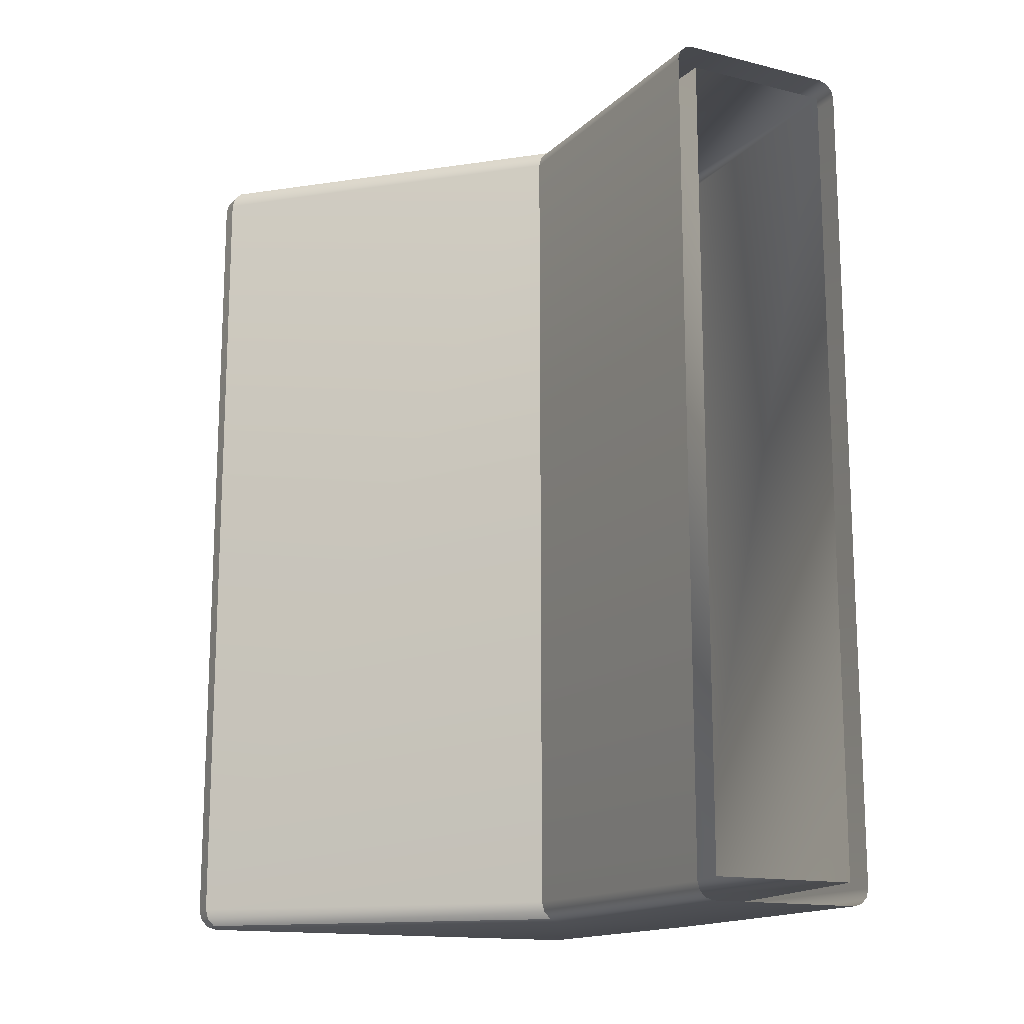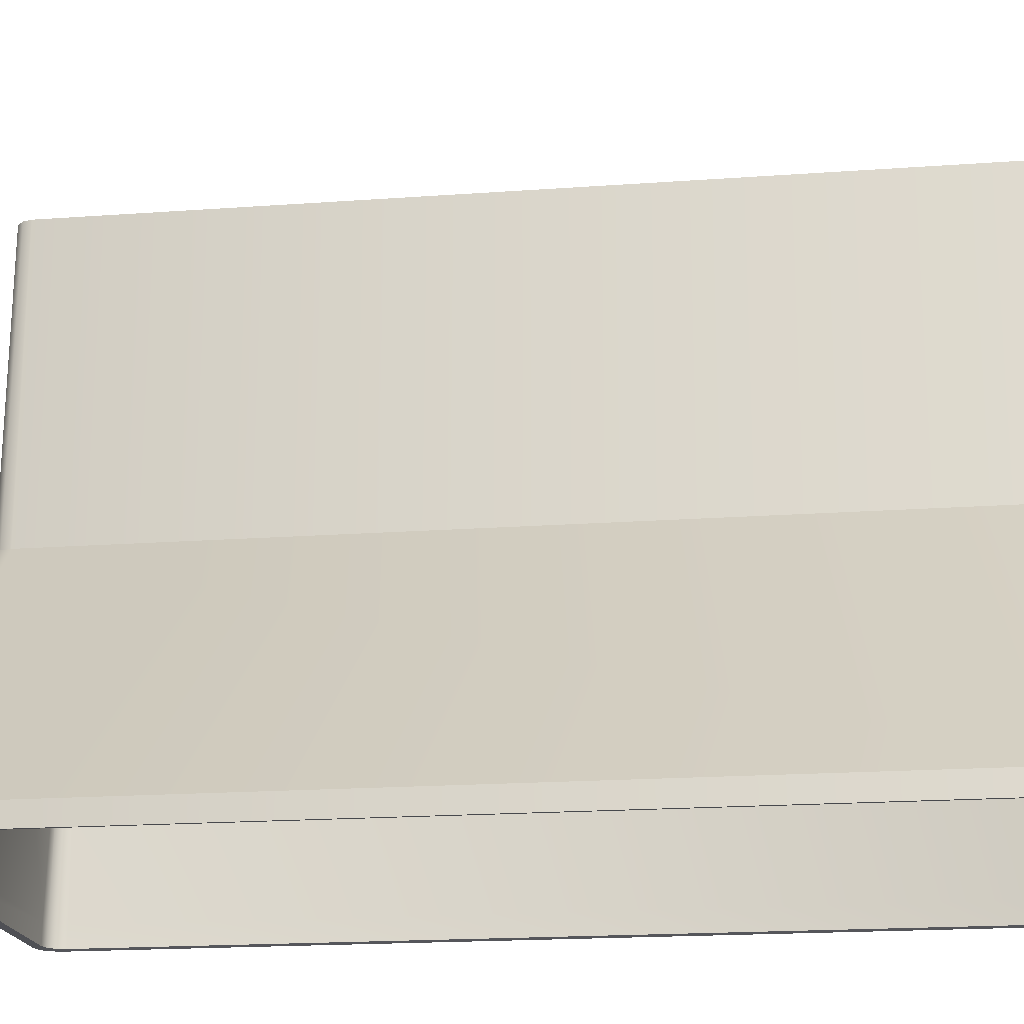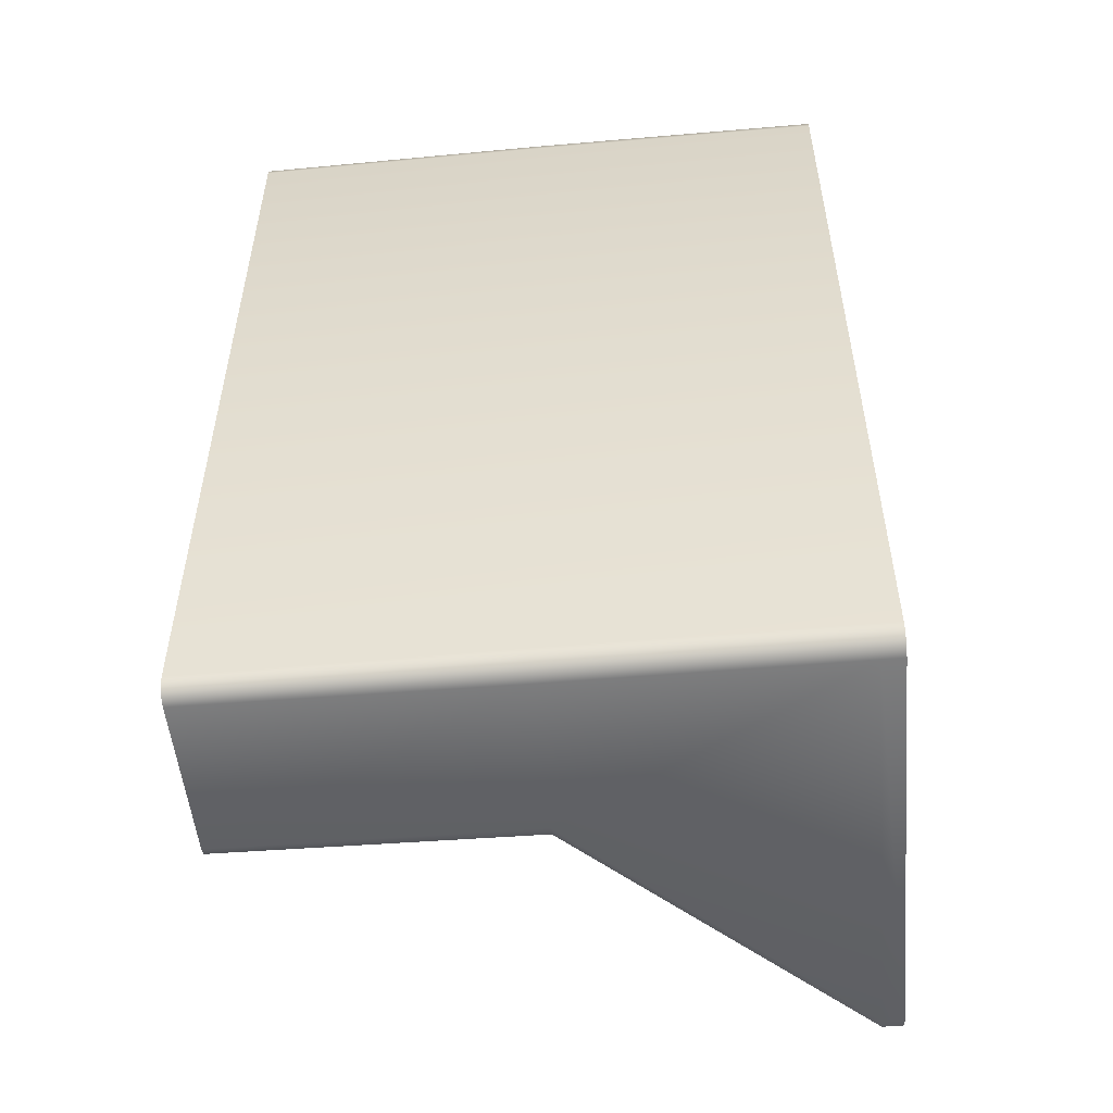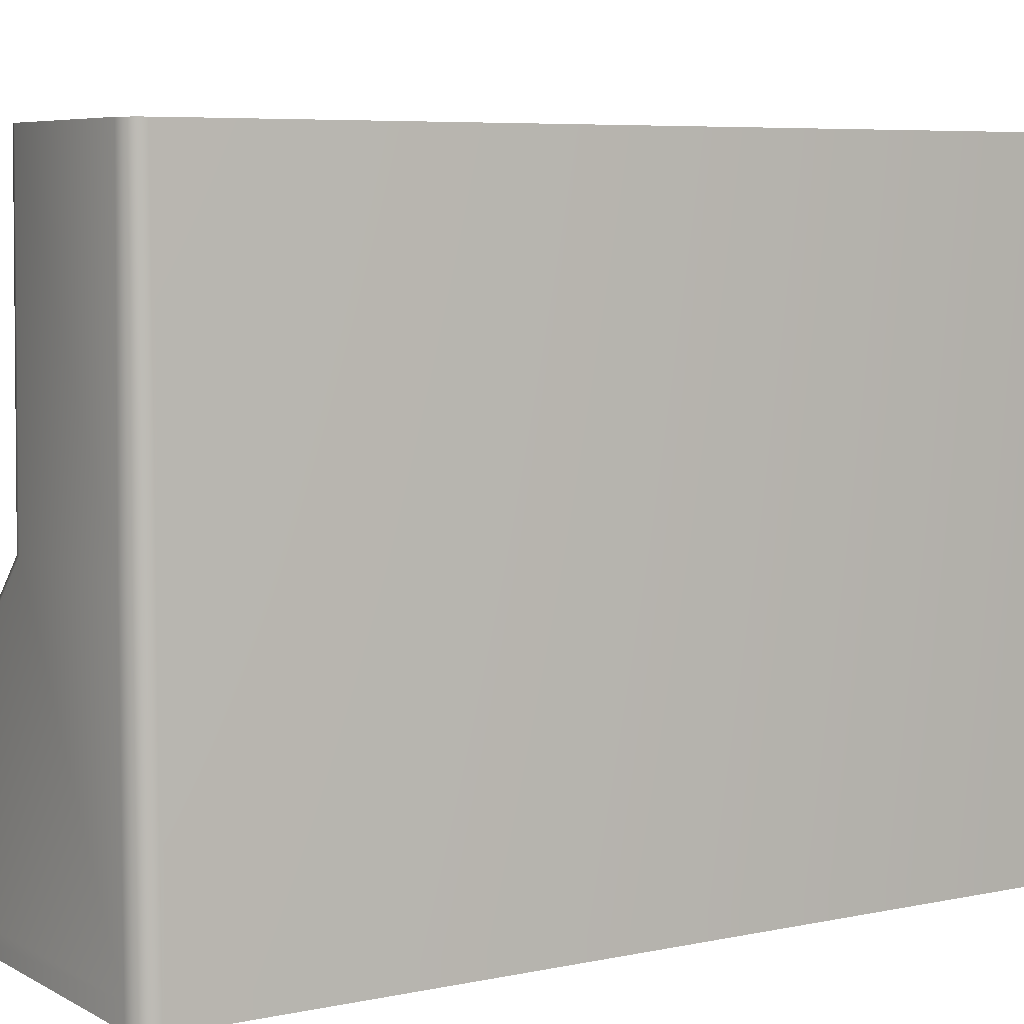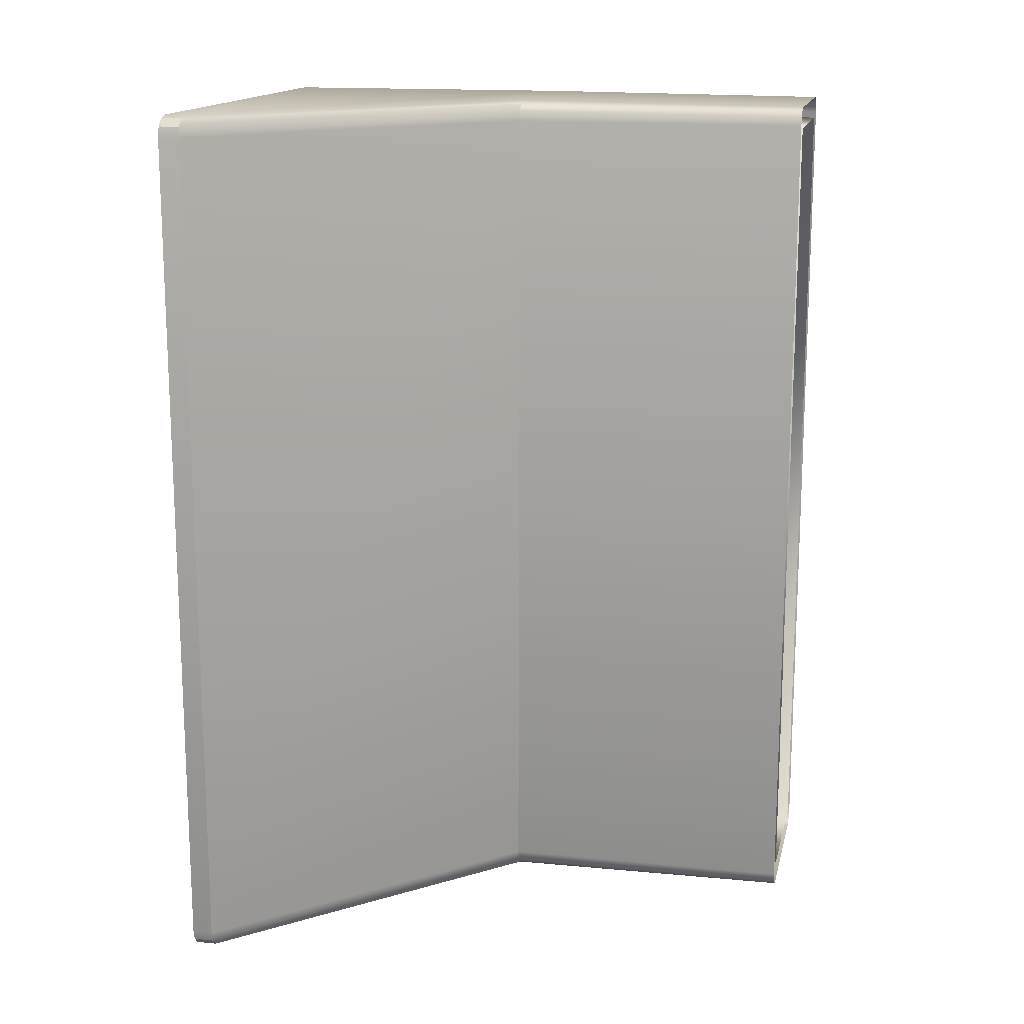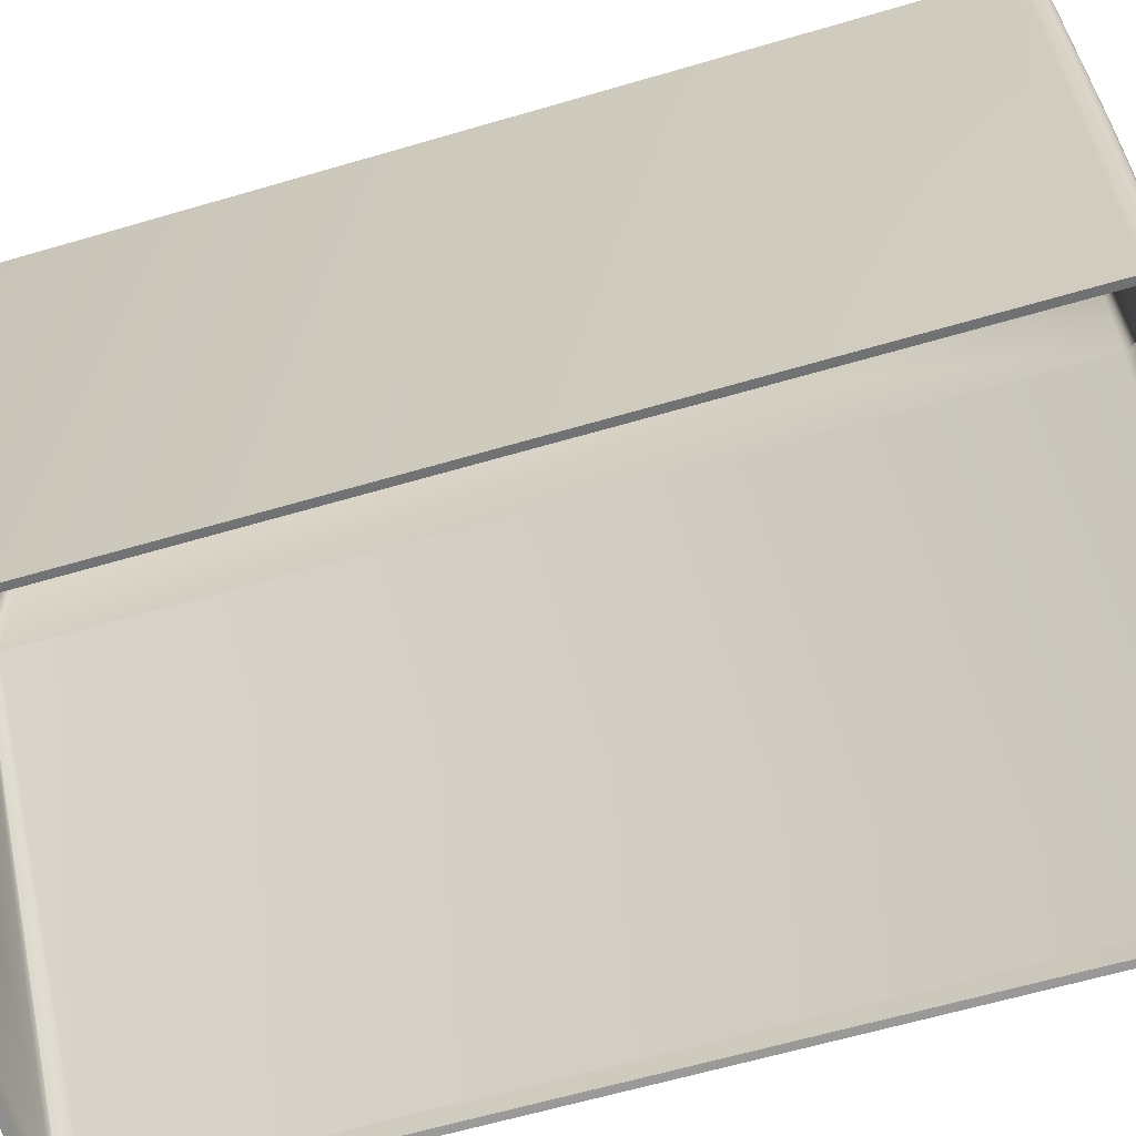
<metadata>
{"format":"obj","ext":"obj","renderer":"f3d","projection":"perspective","resolution":1024,"background":"white","views":[{"elev":-15.0,"azim":-27.7,"up":"+Y"},{"elev":-18.8,"azim":-82.1,"up":"+Z"},{"elev":-51.9,"azim":95.3,"up":"+Y"},{"elev":6.2,"azim":57.4,"up":"+Z"},{"elev":15.2,"azim":-77.5,"up":"+Y"},{"elev":-62.4,"azim":106.6,"up":"+Z"}]}
</metadata>
<code>
v 0.3614 0.7525 1.09
v 0.3709 0.7689 0.5311
v 0.3614 0.7714 0.5311
v 0.06753 0.7525 1.09
v 0.06753 0.7714 0.5311
v 0.05806 0.7689 0.5311
v 0.3778 0.7809 -0.002281
v 0.3614 0.7853 -0.002281
v -0.4546 0.7853 -0.002281
v -0.471 0.7809 -0.002281
v 0.3614 0.7853 -0.04164
v 0.3778 0.7809 -0.04164
v -0.471 0.7809 -0.04164
v -0.4546 0.7853 -0.04164
v 0.3614 0.7525 1.09
v 0.3778 0.762 0.5311
v 0.3709 0.7689 0.5311
v 0.3804 0.7525 0.5311
v 0.3804 -0.8317 0.5311
v 0.3614 -0.8317 1.09
v 0.3778 -0.8412 0.5311
v 0.3709 -0.8481 0.5311
v 0.3898 0.7689 -0.002281
v 0.3778 0.7809 -0.002281
v 0.3942 0.7525 -0.002281
v 0.3942 -0.8317 -0.002281
v 0.3898 -0.8481 -0.002281
v 0.3778 -0.8602 -0.002281
v 0.3778 0.7809 -0.04164
v 0.3898 0.7689 -0.04164
v 0.3942 0.7525 -0.04164
v 0.3942 -0.8317 -0.04164
v 0.3898 -0.8481 -0.04164
v 0.3778 -0.8602 -0.04164
v 0.3614 -0.8317 1.09
v 0.3614 -0.8507 0.5311
v 0.3709 -0.8481 0.5311
v 0.06753 -0.8507 0.5311
v 0.06753 -0.8317 1.09
v 0.05806 -0.8481 0.5311
v 0.3614 -0.8646 -0.002281
v 0.3778 -0.8602 -0.002281
v -0.4546 -0.8646 -0.002281
v -0.471 -0.8602 -0.002281
v 0.3778 -0.8602 -0.04164
v 0.3614 -0.8646 -0.04164
v -0.4546 -0.8646 -0.04164
v -0.471 -0.8602 -0.04164
v 0.06753 -0.8317 1.09
v 0.05112 -0.8412 0.5311
v 0.05806 -0.8481 0.5311
v 0.06753 -0.8317 1.09
v 0.04858 -0.8317 0.5311
v 0.05112 -0.8412 0.5311
v 0.04858 0.7525 0.5311
v 0.06753 0.7525 1.09
v 0.05112 0.762 0.5311
v 0.06753 0.7525 1.09
v 0.05806 0.7689 0.5311
v 0.05112 0.762 0.5311
v 0.05806 -0.8481 0.5311
v -0.483 -0.8481 -0.002281
v -0.471 -0.8602 -0.002281
v 0.05112 -0.8412 0.5311
v -0.4874 -0.8317 -0.002281
v 0.04858 -0.8317 0.5311
v -0.4874 0.7525 -0.002281
v 0.04858 0.7525 0.5311
v -0.483 0.7689 -0.002281
v 0.05112 0.762 0.5311
v -0.471 0.7809 -0.002281
v 0.05806 0.7689 0.5311
v 0.3614 0.7853 -0.04164
v 0.3878 0.7953 -0.04344
v 0.3685 0.8005 -0.04344
v 0.3778 0.7809 -0.04164
v 0.4019 0.7812 -0.04344
v 0.3898 0.7689 -0.04164
v 0.407 0.7619 -0.04344
v 0.3942 0.7525 -0.04164
v 0.407 -0.8412 -0.04344
v 0.3942 -0.8317 -0.04164
v 0.4019 -0.8605 -0.04344
v 0.3898 -0.8481 -0.04164
v 0.3878 -0.8746 -0.04344
v 0.3778 -0.8602 -0.04164
v 0.3685 -0.8797 -0.04344
v 0.3614 -0.8646 -0.04164
v -0.4617 -0.8797 -0.04344
v -0.4546 -0.8646 -0.04164
v -0.4809 -0.8746 -0.04344
v -0.471 -0.8602 -0.04164
v -0.4951 -0.8605 -0.04344
v -0.483 -0.8481 -0.04164
v -0.5002 -0.8412 -0.04344
v -0.4874 -0.8317 -0.04164
v -0.5002 0.7619 -0.04344
v -0.4874 0.7525 -0.04164
v -0.4951 0.7812 -0.04344
v -0.483 0.7689 -0.04164
v -0.4809 0.7953 -0.04344
v -0.471 0.7809 -0.04164
v -0.4617 0.8005 -0.04344
v -0.4546 0.7853 -0.04164
v 0.3685 0.8005 -0.004085
v 0.3878 0.7953 0.5229
v 0.3685 0.8005 0.5229
v 0.3878 0.7953 -0.004085
v -0.4617 0.8005 -0.004085
v 0.06046 0.8005 0.5229
v -0.4809 0.7953 -0.004085
v 0.04118 0.7953 0.5229
v 0.3852 0.7909 1.09
v 0.3685 0.7953 1.09
v 0.06046 0.7953 1.09
v 0.04376 0.7909 1.09
v 0.3878 0.7953 -0.04344
v 0.3685 0.8005 -0.04344
v -0.4617 0.8005 -0.04344
v -0.4809 0.7953 -0.04344
v 0.3878 0.7953 -0.004085
v 0.4019 0.7812 0.5229
v 0.3878 0.7953 0.5229
v 0.4019 0.7812 -0.004085
v 0.407 0.7619 0.5229
v 0.407 0.7619 -0.004085
v 0.407 -0.8412 0.5229
v 0.407 -0.8412 -0.004085
v 0.4019 -0.8605 0.5229
v 0.4019 -0.8605 -0.004085
v 0.3974 0.7786 1.09
v 0.3852 0.7909 1.09
v 0.4019 0.7619 1.09
v 0.4019 -0.8412 1.09
v 0.3974 -0.8579 1.09
v 0.4019 0.7812 -0.04344
v 0.3878 0.7953 -0.04344
v 0.407 0.7619 -0.04344
v 0.407 -0.8412 -0.04344
v 0.4019 -0.8605 -0.04344
v 0.4019 -0.8605 -0.004085
v 0.3878 -0.8746 0.5229
v 0.4019 -0.8605 0.5229
v 0.3878 -0.8746 -0.004085
v 0.3852 -0.8701 1.09
v 0.3878 -0.8746 -0.04344
v 0.4019 -0.8605 -0.04344
v 0.3878 -0.8746 -0.004085
v 0.3685 -0.8797 0.5229
v 0.3878 -0.8746 0.5229
v 0.3685 -0.8797 -0.004085
v 0.06046 -0.8797 0.5229
v -0.4617 -0.8797 -0.004085
v 0.04118 -0.8746 0.5229
v -0.4809 -0.8746 -0.004085
v 0.3685 -0.8746 1.09
v 0.3852 -0.8701 1.09
v 0.06046 -0.8746 1.09
v 0.04376 -0.8701 1.09
v 0.3685 -0.8797 -0.04344
v 0.3878 -0.8746 -0.04344
v -0.4617 -0.8797 -0.04344
v -0.4809 -0.8746 -0.04344
v 0.4019 -0.8605 0.5229
v 0.3974 -0.8579 1.09
v -0.4809 -0.8746 -0.004085
v 0.02707 -0.8605 0.5229
v 0.04118 -0.8746 0.5229
v -0.4809 -0.8746 -0.004085
v -0.4951 -0.8605 -0.004085
v 0.02707 -0.8605 0.5229
v 0.0219 -0.8412 0.5229
v -0.5002 -0.8412 -0.004085
v 0.0219 0.7619 0.5229
v -0.5002 0.7619 -0.004085
v 0.02707 0.7812 0.5229
v -0.4951 0.7812 -0.004085
v 0.04118 0.7953 0.5229
v -0.4809 0.7953 -0.004085
v 0.04118 -0.8746 0.5229
v 0.03154 -0.8579 1.09
v 0.04376 -0.8701 1.09
v 0.02707 -0.8605 0.5229
v 0.02707 -0.8412 1.09
v 0.0219 -0.8412 0.5229
v 0.02707 0.7619 1.09
v 0.0219 0.7619 0.5229
v 0.03154 0.7786 1.09
v 0.02707 0.7812 0.5229
v 0.04118 -0.8746 0.5229
v 0.02707 -0.8605 0.5229
v 0.03154 -0.8579 1.09
v 0.02707 0.7812 0.5229
v 0.04376 0.7909 1.09
v 0.03154 0.7786 1.09
v 0.04118 0.7953 0.5229
v -0.483 -0.8481 -0.002281
v -0.471 -0.8602 -0.04164
v -0.471 -0.8602 -0.002281
v -0.483 -0.8481 -0.04164
v -0.4874 -0.8317 -0.002281
v -0.483 -0.8481 -0.04164
v -0.483 -0.8481 -0.002281
v -0.4874 -0.8317 -0.04164
v -0.4874 0.7525 -0.002281
v -0.4874 0.7525 -0.04164
v -0.483 0.7689 -0.002281
v -0.483 0.7689 -0.04164
v -0.471 0.7809 -0.002281
v -0.483 0.7689 -0.04164
v -0.483 0.7689 -0.002281
v -0.471 0.7809 -0.04164
v -0.4809 -0.8746 -0.004085
v -0.4951 -0.8605 -0.04344
v -0.4951 -0.8605 -0.004085
v -0.4809 -0.8746 -0.04344
v -0.4951 -0.8605 -0.004085
v -0.5002 -0.8412 -0.04344
v -0.5002 -0.8412 -0.004085
v -0.4951 -0.8605 -0.04344
v -0.5002 0.7619 -0.04344
v -0.5002 0.7619 -0.004085
v -0.4951 0.7812 -0.04344
v -0.4951 0.7812 -0.004085
v -0.4951 0.7812 -0.004085
v -0.4809 0.7953 -0.04344
v -0.4809 0.7953 -0.004085
v -0.4951 0.7812 -0.04344
g KitchenFurn6.obj
f 1 3 2
f 4 3 1
f 4 5 3
f 4 6 5
f 3 7 2
f 3 8 7
f 5 8 3
f 6 9 5
f 5 9 8
f 6 10 9
f 7 8 11
f 11 12 7
f 9 10 13
f 13 14 9
f 8 9 14
f 14 11 8
f 15 17 16
f 15 16 18
f 15 18 19
f 15 19 20
f 20 19 21
f 20 21 22
f 17 23 16
f 17 24 23
f 16 23 25
f 16 25 18
f 18 25 26
f 18 26 19
f 19 26 27
f 19 27 21
f 21 27 28
f 21 28 22
f 23 24 29
f 29 30 23
f 25 23 30
f 30 31 25
f 26 25 31
f 31 32 26
f 27 26 32
f 32 33 27
f 28 27 33
f 33 34 28
f 35 37 36
f 35 36 38
f 35 38 39
f 39 38 40
f 37 41 36
f 37 42 41
f 36 41 43
f 36 43 38
f 38 43 44
f 38 44 40
f 41 42 45
f 45 46 41
f 43 41 46
f 46 47 43
f 44 43 47
f 47 48 44
f 49 51 50
f 52 54 53
f 52 53 55
f 52 55 56
f 56 55 57
f 58 60 59
f 61 63 62
f 61 62 64
f 64 62 65
f 64 65 66
f 66 65 67
f 66 67 68
f 68 67 69
f 68 69 70
f 70 69 71
f 70 71 72
f 73 75 74
f 73 74 76
f 76 74 77
f 76 77 78
f 78 77 79
f 78 79 80
f 80 79 81
f 80 81 82
f 82 81 83
f 82 83 84
f 84 83 85
f 84 85 86
f 86 85 87
f 86 87 88
f 88 87 89
f 88 89 90
f 90 89 91
f 90 91 92
f 92 91 93
f 92 93 94
f 94 93 95
f 94 95 96
f 96 95 97
f 96 97 98
f 98 97 99
f 98 99 100
f 100 99 101
f 100 101 102
f 102 101 103
f 102 103 104
f 104 103 75
f 104 75 73
f 105 107 106
f 105 106 108
f 109 107 105
f 109 110 107
f 111 110 109
f 111 112 110
f 107 113 106
f 107 114 113
f 110 114 107
f 112 115 110
f 110 115 114
f 112 116 115
f 105 108 117
f 117 118 105
f 109 105 118
f 111 109 119
f 118 119 109
f 119 120 111
f 121 123 122
f 121 122 124
f 124 122 125
f 124 125 126
f 126 125 127
f 126 127 128
f 128 127 129
f 128 129 130
f 123 131 122
f 123 132 131
f 122 131 133
f 122 133 125
f 125 133 134
f 125 134 127
f 127 134 135
f 127 135 129
f 121 124 136
f 136 137 121
f 124 126 138
f 138 136 124
f 126 128 139
f 139 138 126
f 128 130 140
f 140 139 128
f 141 143 142
f 141 142 144
f 143 145 142
f 141 144 146
f 146 147 141
f 148 150 149
f 148 149 151
f 151 149 152
f 151 152 153
f 153 152 154
f 153 154 155
f 150 156 149
f 150 157 156
f 149 156 158
f 149 158 152
f 152 158 159
f 152 159 154
f 148 151 160
f 160 161 148
f 151 153 162
f 162 160 151
f 153 155 163
f 163 162 153
f 164 165 157
f 166 168 167
f 169 171 170
f 170 171 172
f 170 172 173
f 173 172 174
f 173 174 175
f 175 174 176
f 175 176 177
f 177 176 178
f 177 178 179
f 180 182 181
f 183 181 184
f 183 184 185
f 185 184 186
f 185 186 187
f 187 186 188
f 187 188 189
f 190 192 191
f 193 195 194
f 193 194 196
f 197 199 198
f 198 200 197
f 201 203 202
f 202 204 201
f 205 201 204
f 204 206 205
f 207 205 206
f 206 208 207
f 209 211 210
f 210 212 209
f 213 215 214
f 214 216 213
f 217 219 218
f 218 220 217
f 221 218 219
f 219 222 221
f 223 221 222
f 222 224 223
f 225 227 226
f 226 228 225

</code>
